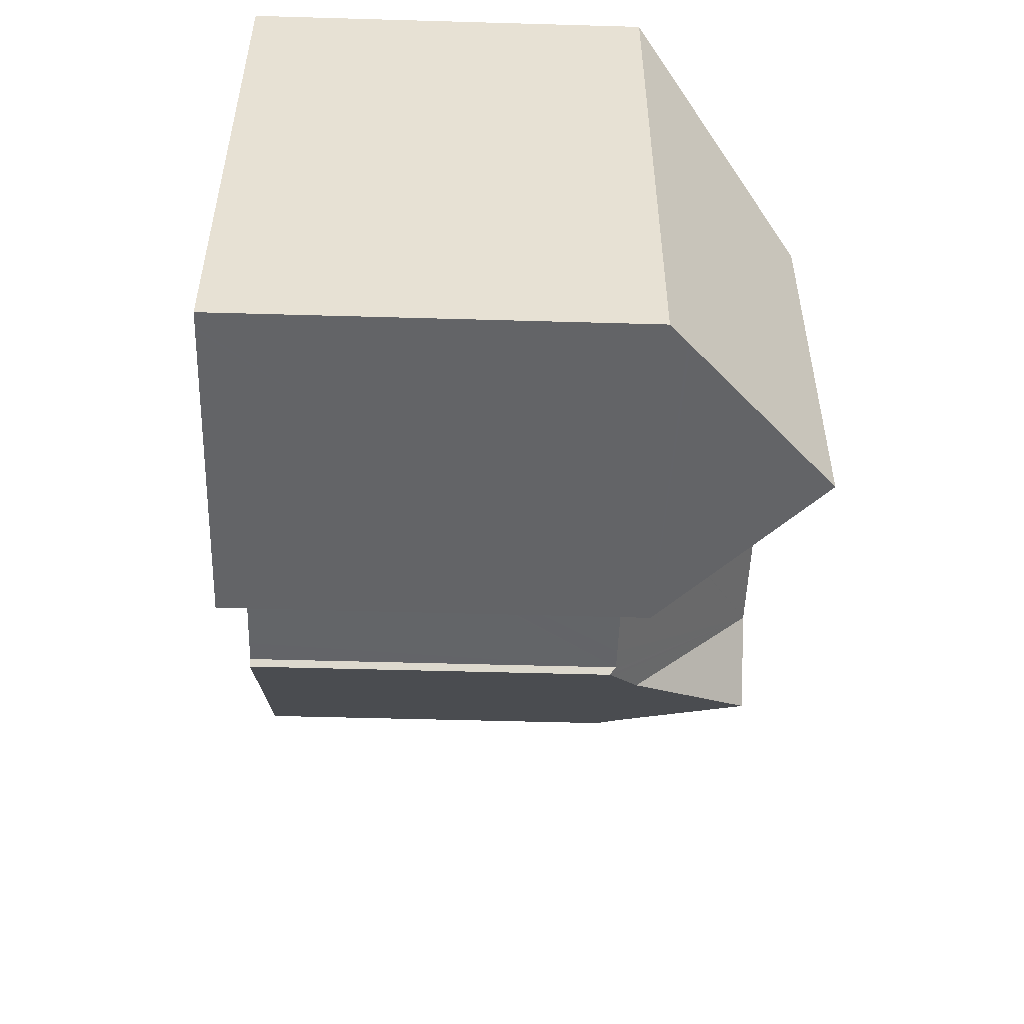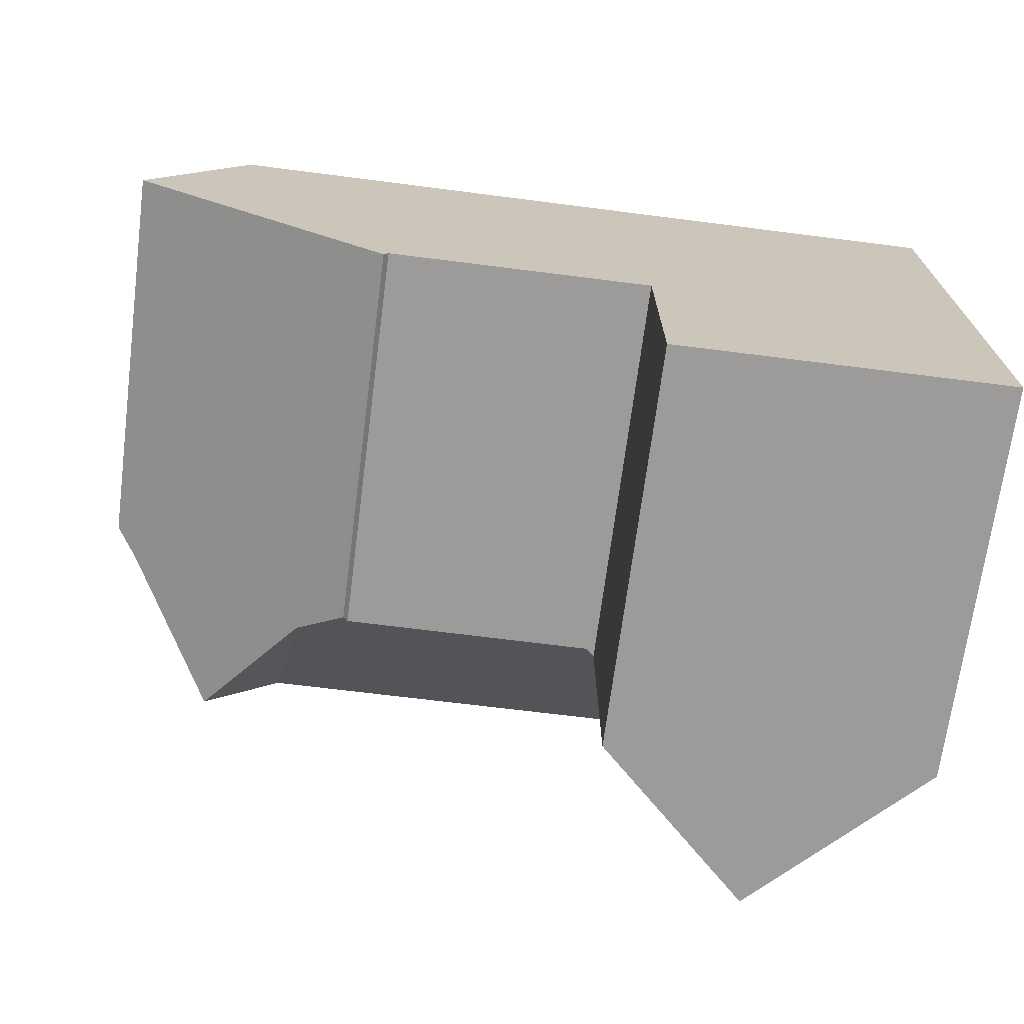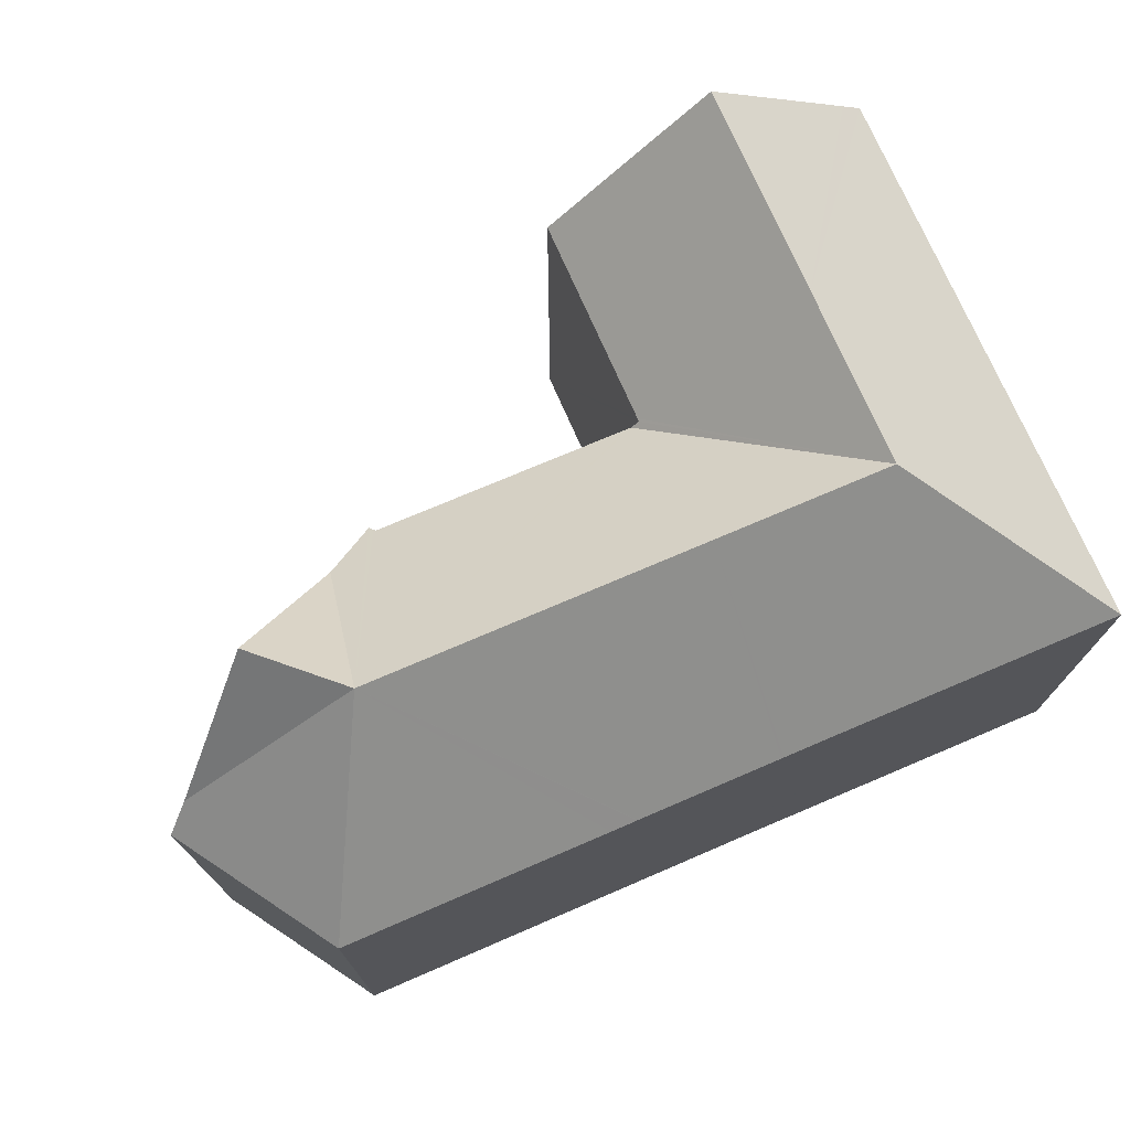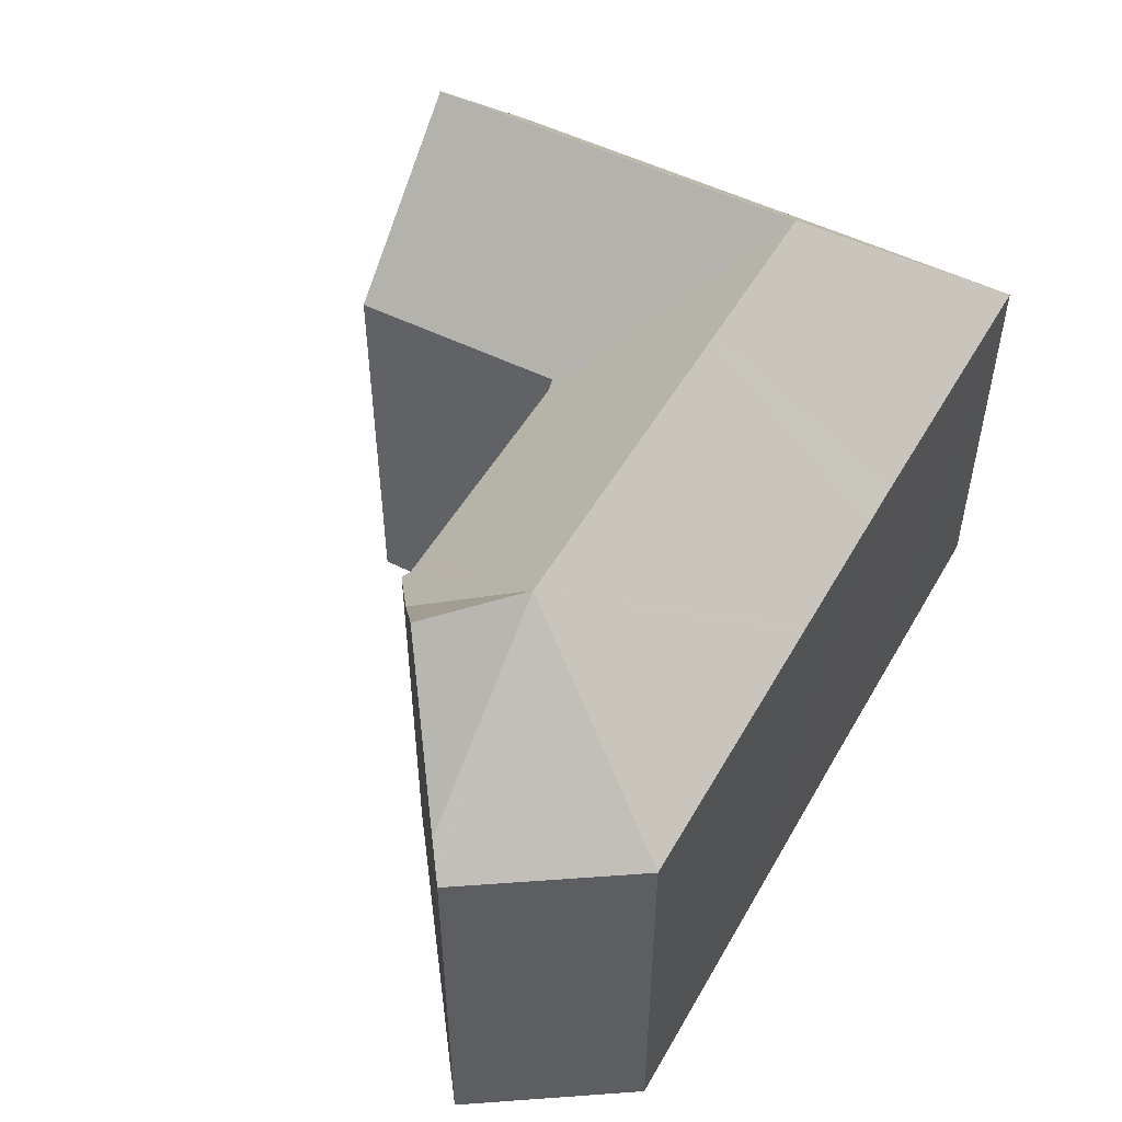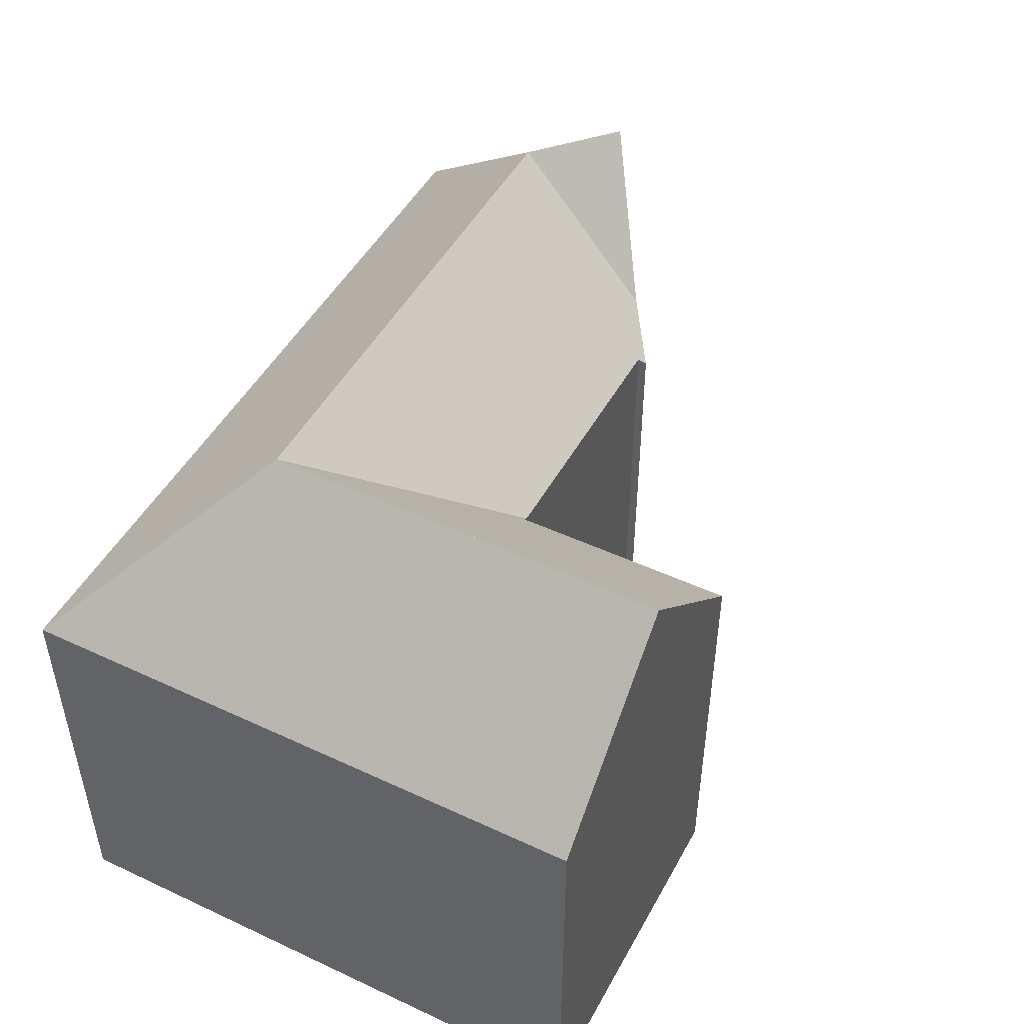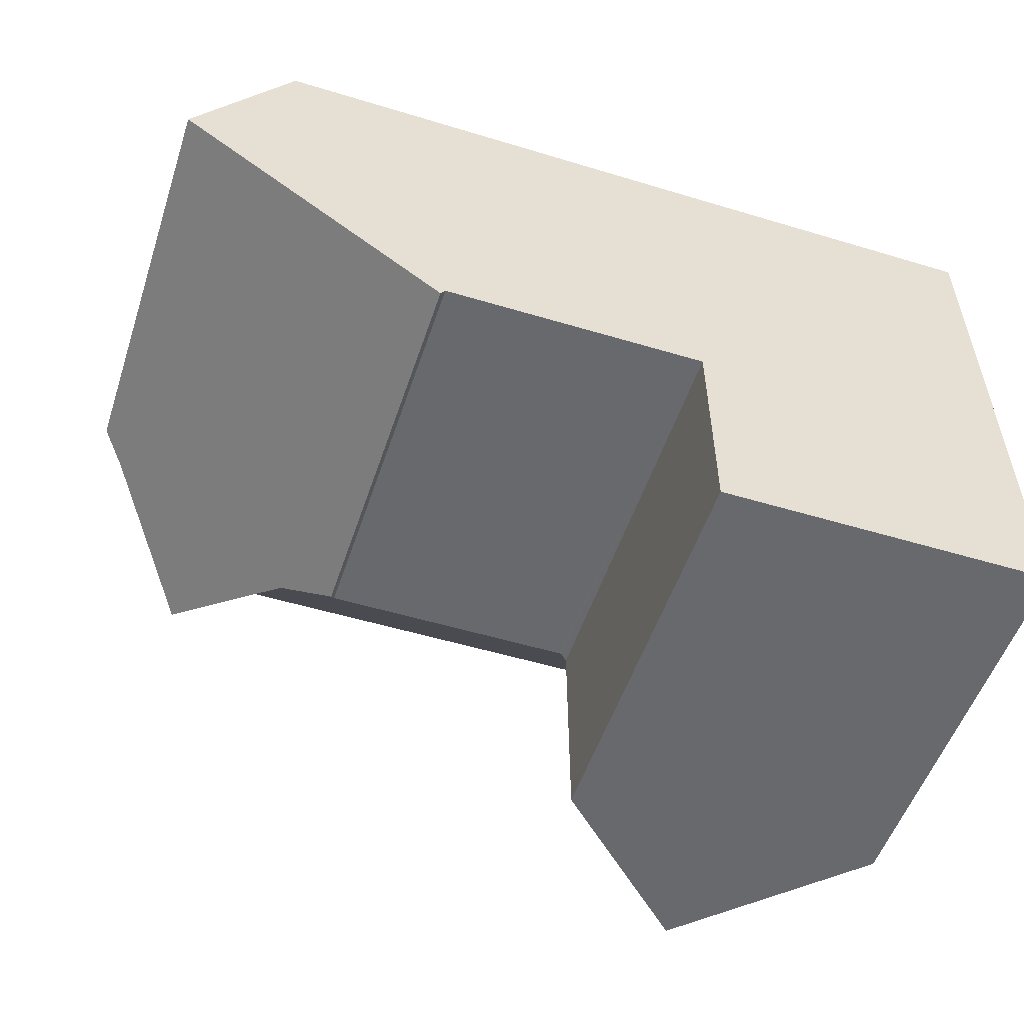
<metadata>
{"format":"obj","ext":"obj","renderer":"f3d","projection":"perspective","resolution":1024,"background":"white","views":[{"elev":-50.6,"azim":88.2,"up":"+Z"},{"elev":-69.8,"azim":-7.4,"up":"+Z"},{"elev":73.8,"azim":-23.8,"up":"+Y"},{"elev":51.2,"azim":-61.7,"up":"+Y"},{"elev":48.3,"azim":117.1,"up":"+Y"},{"elev":-53.0,"azim":-18.3,"up":"+Z"}]}
</metadata>
<code>
v  6.54 18.54 -0.57
v  7.278 14.1 -5.258
v  4.036 18.54 -2.916
v  0.792 14.1 -0.573
v  0.376 13.63 -0.272
v  0 13.21 8.086e-16
v  3.245 13.21 5.039
v  28.56 13.21 5.299
v  23.03 18.54 -0.401
v  18.76 13.24 5.167
v  17.36 18.54 -0.459
v  18.75 13.24 5.167
v  17.4 13.24 5.156
v  17.33 13.23 5.155
v  13.96 13.23 5.128
v  12.7 13.23 5.117
v  12.67 13.23 5.117
v  11.84 13.22 5.11
v  28.64 13.21 -6.086
v  23.07 18.54 -6.143
v  28.69 13.21 -13.02
v  28.02 13.85 -13.03
v  23.12 18.54 -13.09
v  28.11 13.77 -13.03
v  17.78 13.47 -6.086
v  17.51 13.22 -6.09
v  17.78 13.47 -6.197
v  17.81 13.46 -13.15
v  17.4 13.22 -6.091
v  9.841 13.2 -6.194
v  9.066 13.19 -6.204
v  9.012 13.11 -6.287
v  8.914 12.97 -6.44
v  8.707 13.11 -6.29
v  0 0 0
v  3.245 -3.086e-16 5.039
v  11.84 -3.129e-16 5.11
v  12.67 -3.133e-16 5.117
v  12.7 -3.133e-16 5.117
v  13.96 -3.14e-16 5.128
v  17.33 -3.157e-16 5.155
v  17.4 -3.157e-16 5.156
v  28.56 -3.245e-16 5.299
v  18.76 -3.164e-16 5.167
v  18.75 -3.164e-16 5.167
v  28.64 3.727e-16 -6.086
v  28.69 7.975e-16 -13.02
v  28.11 7.979e-16 -13.03
v  17.81 8.055e-16 -13.15
v  28.02 7.98e-16 -13.03
v  23.12 8.016e-16 -13.09
v  17.78 3.727e-16 -6.086
v  17.4 13.22 -6.091
v  17.51 3.729e-16 -6.09
v  9.841 3.793e-16 -6.194
v  9.066 3.799e-16 -6.204
v  17.4 3.73e-16 -6.091
v  17.78 3.795e-16 -6.197
v  8.914 3.943e-16 -6.44
v  9.012 3.85e-16 -6.287
v  4.036 1.786e-16 -2.916
v  0.376 1.666e-17 -0.272
v  7.278 3.22e-16 -5.258
v  8.707 3.852e-16 -6.29
v  0.792 3.509e-17 -0.573
g defaultobject
f 1 2 3
f 1 3 4
f 5 1 4
f 1 5 6
f 1 6 7
f 8 9 10
f 11 10 9
f 12 10 11
f 13 12 11
f 14 13 11
f 15 14 11
f 1 15 11
f 16 15 1
f 17 16 1
f 18 17 1
f 7 18 1
f 19 9 8
f 9 19 20
f 20 19 21
f 20 21 22
f 20 22 23
f 22 21 24
f 9 25 26
f 25 9 27
f 27 9 28
f 28 9 23
f 23 9 20
f 26 11 9
f 11 26 1
f 1 26 29
f 1 29 30
f 1 30 31
f 1 31 32
f 1 32 33
f 1 33 34
f 1 34 2
f 35 7 6
f 7 35 36
f 36 18 7
f 18 36 17
f 17 36 16
f 16 36 15
f 15 36 14
f 14 36 37
f 14 37 13
f 13 37 12
f 12 37 10
f 10 37 8
f 8 37 38
f 8 38 39
f 8 39 40
f 8 40 41
f 8 41 42
f 8 42 43
f 43 42 44
f 44 42 45
f 43 19 8
f 19 43 21
f 21 43 46
f 21 46 47
f 22 28 23
f 28 22 24
f 28 24 21
f 28 21 47
f 28 47 48
f 28 48 49
f 49 48 50
f 49 50 51
f 52 26 25
f 26 52 53
f 53 52 30
f 30 52 31
f 31 52 54
f 31 54 55
f 31 55 56
f 55 54 57
f 49 27 28
f 27 49 25
f 25 49 52
f 52 49 58
f 56 32 31
f 32 56 33
f 33 56 59
f 59 56 60
f 59 34 33
f 34 59 2
f 2 59 4
f 4 59 5
f 5 59 6
f 6 59 61
f 6 61 62
f 6 62 35
f 61 59 63
f 63 59 64
f 62 61 65
f 4 3 2
f 62 36 35
f 36 62 65
f 36 65 61
f 36 61 37
f 37 61 63
f 37 63 64
f 37 64 38
f 38 64 39
f 39 64 59
f 39 59 40
f 40 59 60
f 40 60 56
f 40 56 55
f 40 55 57
f 40 57 41
f 41 57 42
f 42 57 45
f 45 57 44
f 44 57 43
f 43 57 54
f 43 54 52
f 43 52 58
f 43 58 49
f 43 49 51
f 43 51 46
f 46 51 50
f 46 50 47
f 47 50 48

</code>
